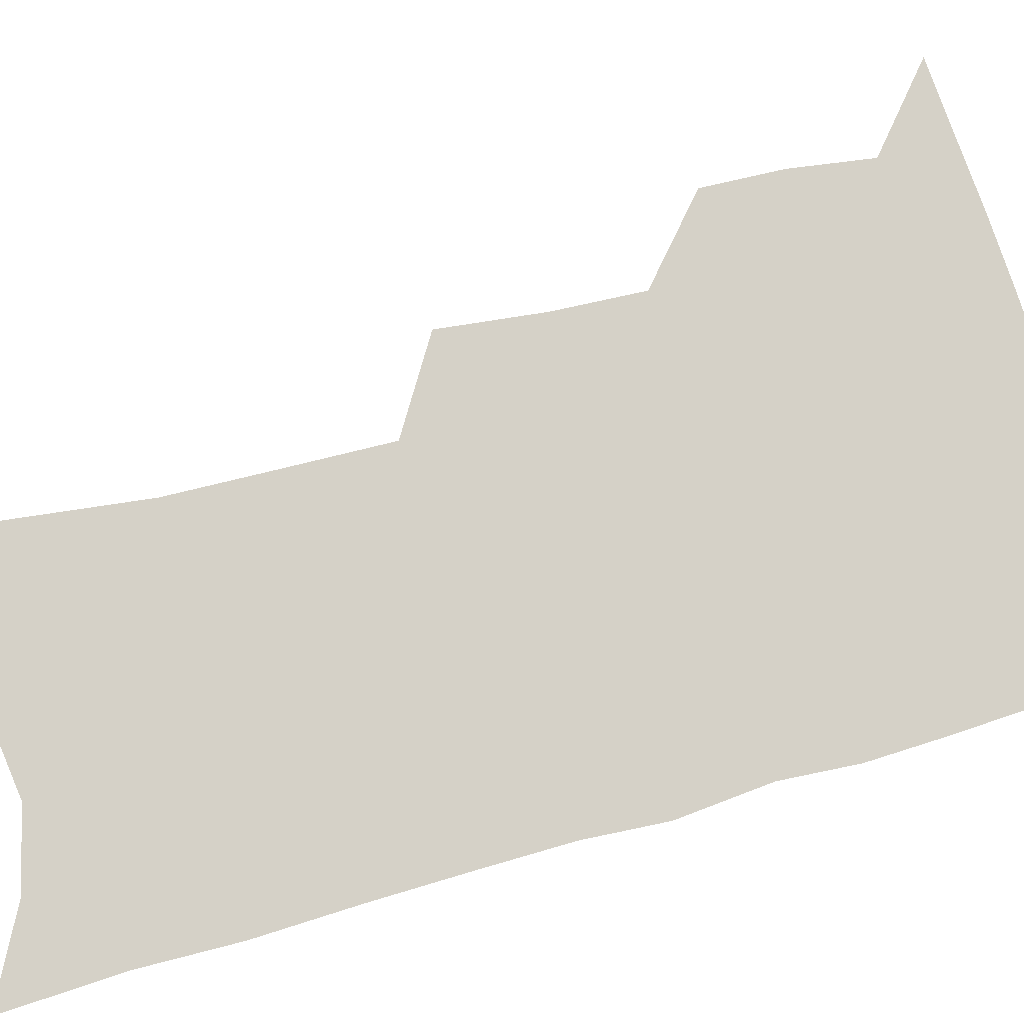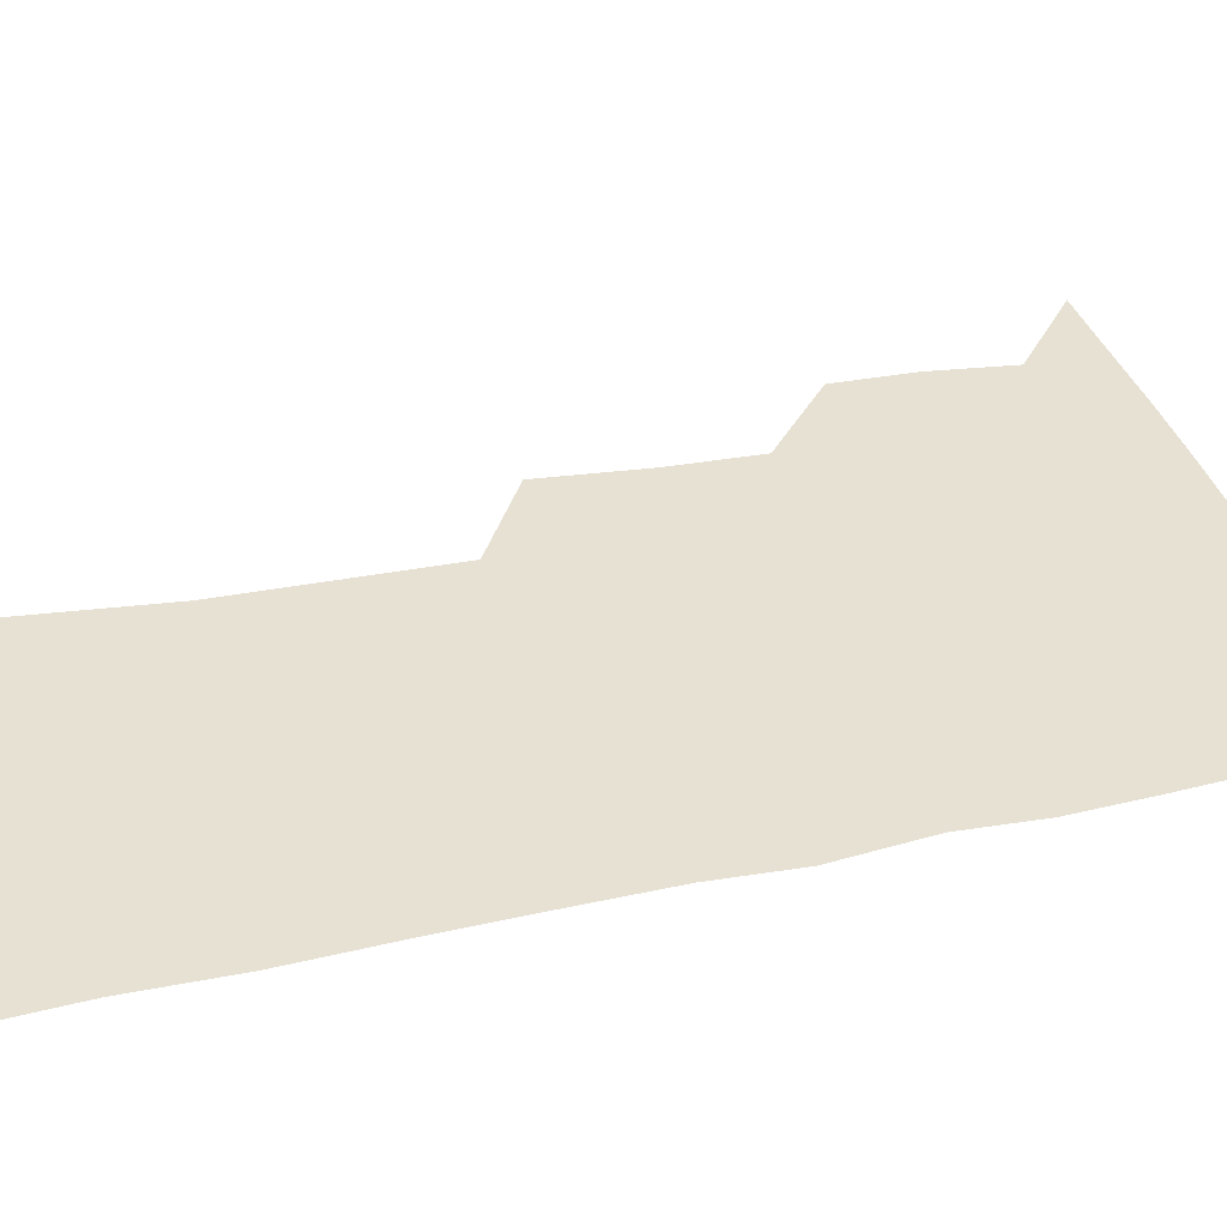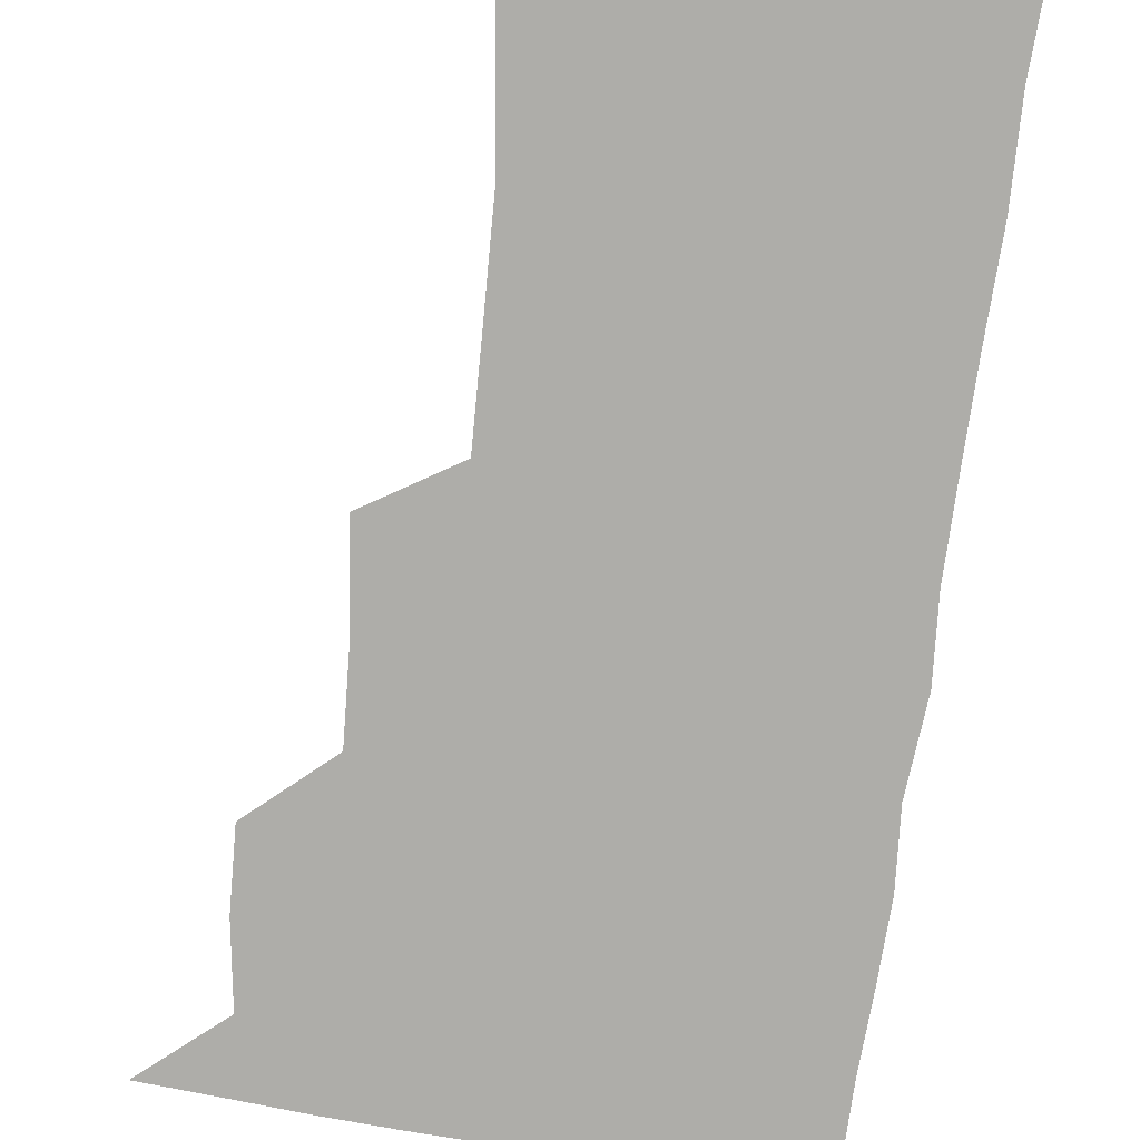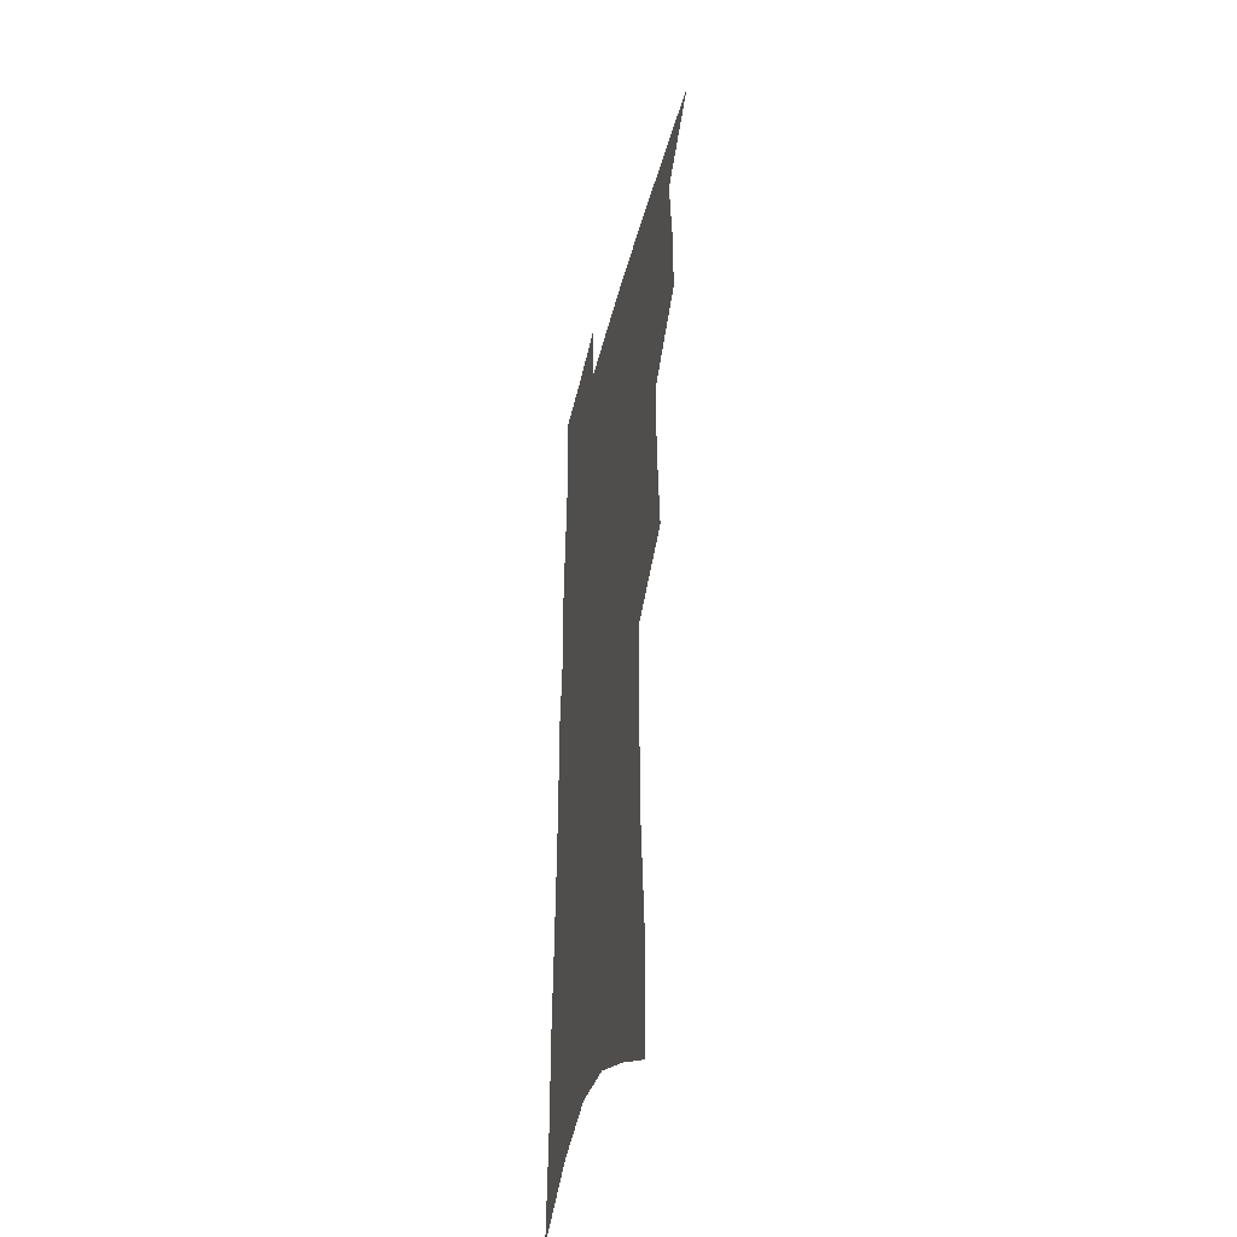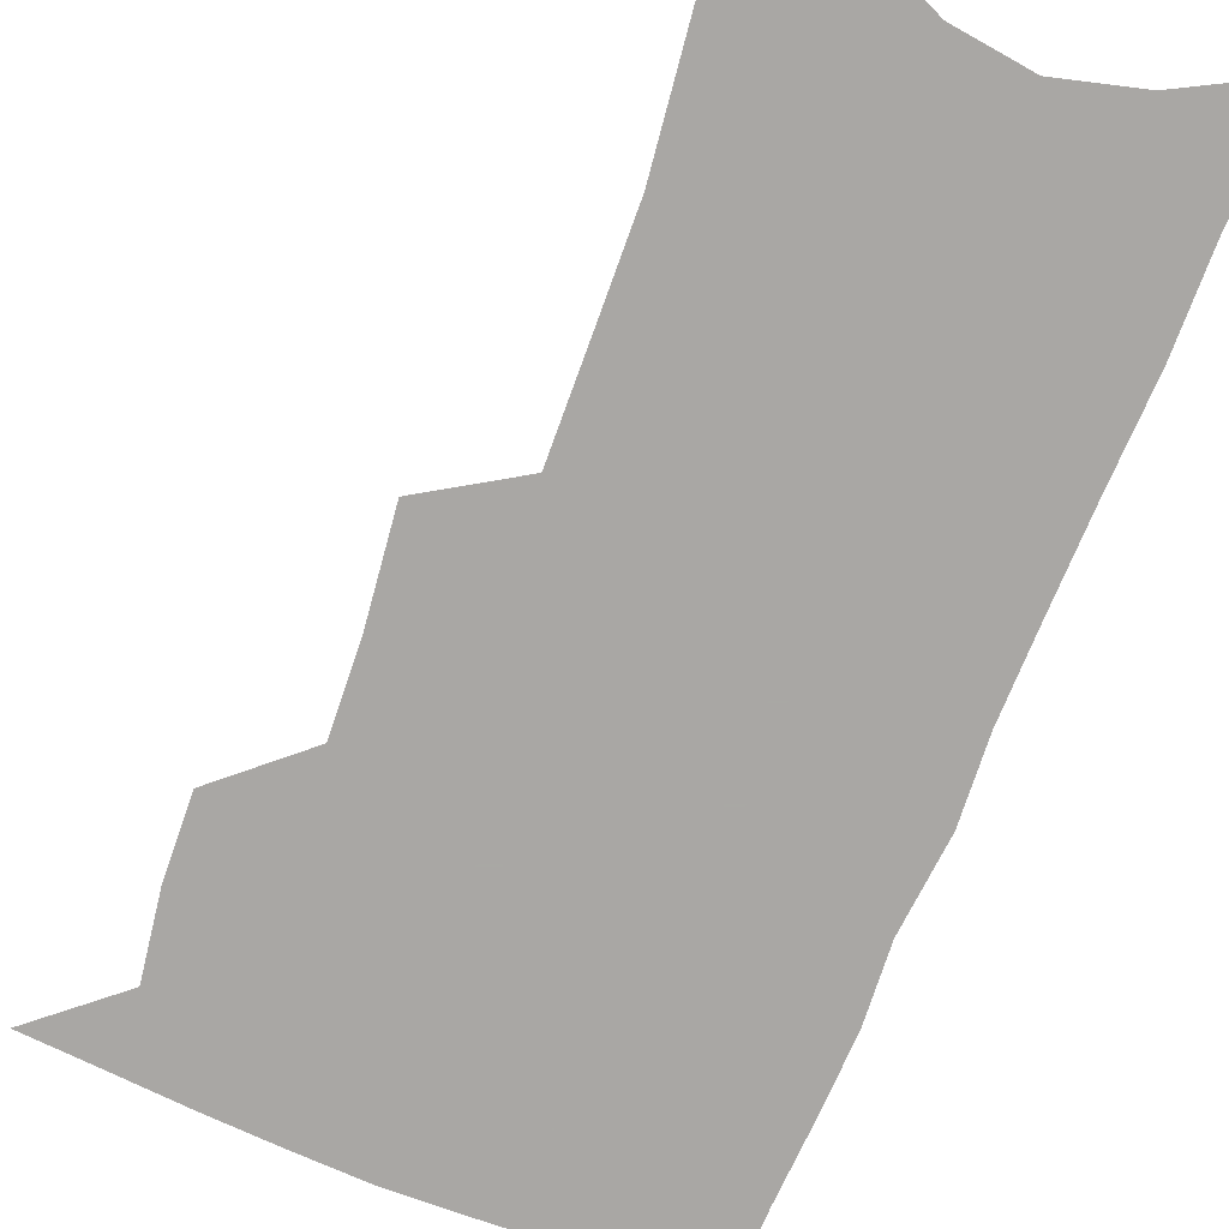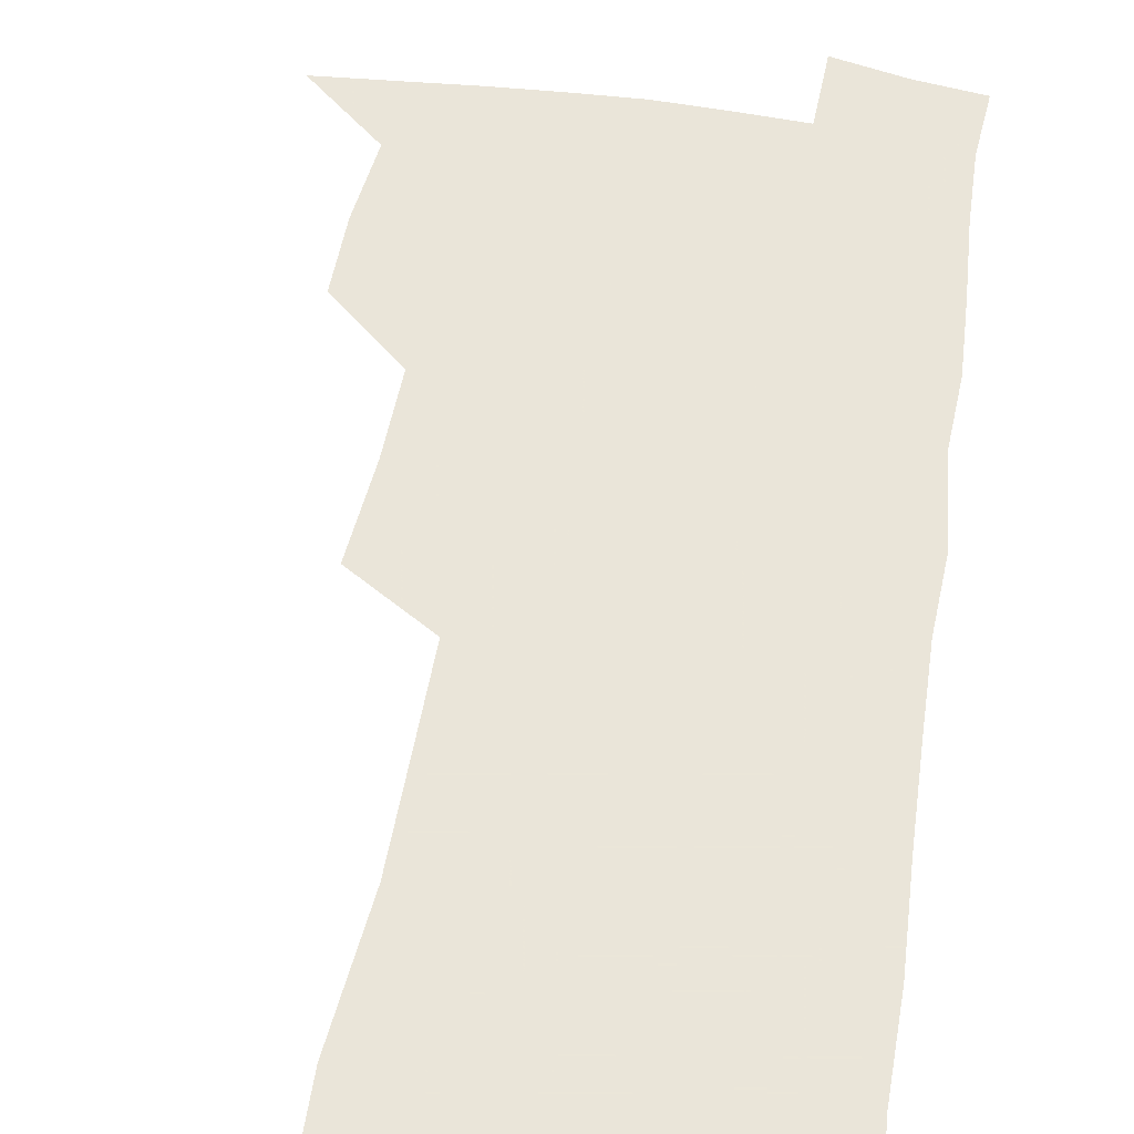
<metadata>
{"format":"obj","ext":"obj","renderer":"f3d","projection":"perspective","resolution":1024,"background":"white","views":[{"elev":79.4,"azim":76.0,"up":"+Z"},{"elev":38.6,"azim":76.4,"up":"+Z"},{"elev":-77.1,"azim":-5.8,"up":"+Z"},{"elev":-40.4,"azim":-103.0,"up":"+Y"},{"elev":-74.8,"azim":-20.3,"up":"+Z"},{"elev":57.7,"azim":10.2,"up":"+Z"}]}
</metadata>
<code>
v 498.7 496.7 0
v 523.2 416.3 0
v 523.7 444.5 0
v 527.2 473.6 0
v 526.8 499.4 0
v 547.4 324.4 0
v 550.7 361 0
v 551.5 392.7 0
v 552.7 422.5 0
v 556.1 452.1 0
v 555.3 477.2 0
v 553 502.1 0
v 574.7 136 0
v 573.7 177.4 0
v 578.8 230 0
v 579.1 269.2 0
v 579.3 305.9 0
v 580.3 341.2 0
v 580 371.1 0
v 580.5 400.8 0
v 582 429.7 0
v 582.1 455.2 0
v 580.7 479.3 0
v 578.7 504.1 0
v 604 151.6 0
v 608.2 209 0
v 605.9 240.9 0
v 606.3 280.3 0
v 606 314.7 0
v 605.8 346.4 0
v 605.4 375.3 0
v 605.6 403.9 0
v 606.6 432.2 0
v 606.6 456.9 0
v 605.8 480.7 0
v 604 505.8 0
v 633 165.1 0
v 633.5 214 0
v 632.5 250.5 0
v 631.5 285.3 0
v 630.8 318.3 0
v 630.3 349.1 0
v 630.1 379.7 0
v 630 406.7 0
v 630.1 432.6 0
v 630.2 457.7 0
v 630.3 481.2 0
v 629.9 505.7 0
v 660.2 169.4 0
v 658.9 212.3 0
v 658.2 246.7 0
v 656.3 284.7 0
v 655.1 318.1 0
v 654.7 347.7 0
v 653.9 378.3 0
v 653.7 405.8 0
v 653.7 431.7 0
v 653.7 457 0
v 654.4 481 0
v 655.1 505.1 0
v 656 532.9 0
v 688.3 162.8 0
v 685.8 205.5 0
v 684.5 242.1 0
v 682.8 277.8 0
v 681.3 311.6 0
v 679.8 343.5 0
v 679.9 372.2 0
v 680.2 399.8 0
v 679 428 0
v 678.5 454.4 0
v 678.8 479.6 0
v 679.5 504.2 0
v 682.4 528.1 0
v 720.3 146.8 0
v 717.1 190.2 0
v 717 225.6 0
v 714.7 262.5 0
v 713.2 296.9 0
v 712 329.4 0
v 713.2 358.5 0
v 709.2 391.7 0
v 710.3 418.9 0
v 708.5 447.3 0
v 706.3 475.3 0
v 705.2 501.6 0
v 706.9 525.7 0
f 4 5 1
f 8 9 2
f 2 9 3
f 9 10 3
f 3 10 4
f 10 11 4
f 4 11 5
f 11 12 5
f 17 18 6
f 6 18 7
f 18 19 7
f 7 19 8
f 19 20 8
f 8 20 9
f 20 21 9
f 9 21 10
f 21 22 10
f 10 22 11
f 22 23 11
f 11 23 12
f 23 24 12
f 13 25 14
f 25 26 14
f 14 26 15
f 26 27 15
f 15 27 16
f 27 28 16
f 16 28 17
f 28 29 17
f 17 29 18
f 29 30 18
f 18 30 19
f 30 31 19
f 19 31 20
f 31 32 20
f 20 32 21
f 32 33 21
f 21 33 22
f 33 34 22
f 22 34 23
f 34 35 23
f 23 35 24
f 35 36 24
f 25 37 26
f 37 38 26
f 26 38 27
f 38 39 27
f 27 39 28
f 39 40 28
f 28 40 29
f 40 41 29
f 29 41 30
f 41 42 30
f 30 42 31
f 42 43 31
f 31 43 32
f 43 44 32
f 32 44 33
f 44 45 33
f 33 45 34
f 45 46 34
f 34 46 35
f 46 47 35
f 35 47 36
f 47 48 36
f 37 49 38
f 49 50 38
f 38 50 39
f 50 51 39
f 39 51 40
f 51 52 40
f 40 52 41
f 52 53 41
f 41 53 42
f 53 54 42
f 42 54 43
f 54 55 43
f 43 55 44
f 55 56 44
f 44 56 45
f 56 57 45
f 45 57 46
f 57 58 46
f 46 58 47
f 58 59 47
f 47 59 48
f 59 60 48
f 49 62 50
f 62 63 50
f 50 63 51
f 63 64 51
f 51 64 52
f 64 65 52
f 52 65 53
f 65 66 53
f 53 66 54
f 66 67 54
f 54 67 55
f 67 68 55
f 55 68 56
f 68 69 56
f 56 69 57
f 69 70 57
f 57 70 58
f 70 71 58
f 58 71 59
f 71 72 59
f 59 72 60
f 72 73 60
f 60 73 61
f 73 74 61
f 62 75 63
f 75 76 63
f 63 76 64
f 76 77 64
f 64 77 65
f 77 78 65
f 65 78 66
f 78 79 66
f 66 79 67
f 79 80 67
f 67 80 68
f 80 81 68
f 68 81 69
f 81 82 69
f 69 82 70
f 82 83 70
f 70 83 71
f 83 84 71
f 71 84 72
f 84 85 72
f 72 85 73
f 85 86 73
f 73 86 74
f 86 87 74

</code>
